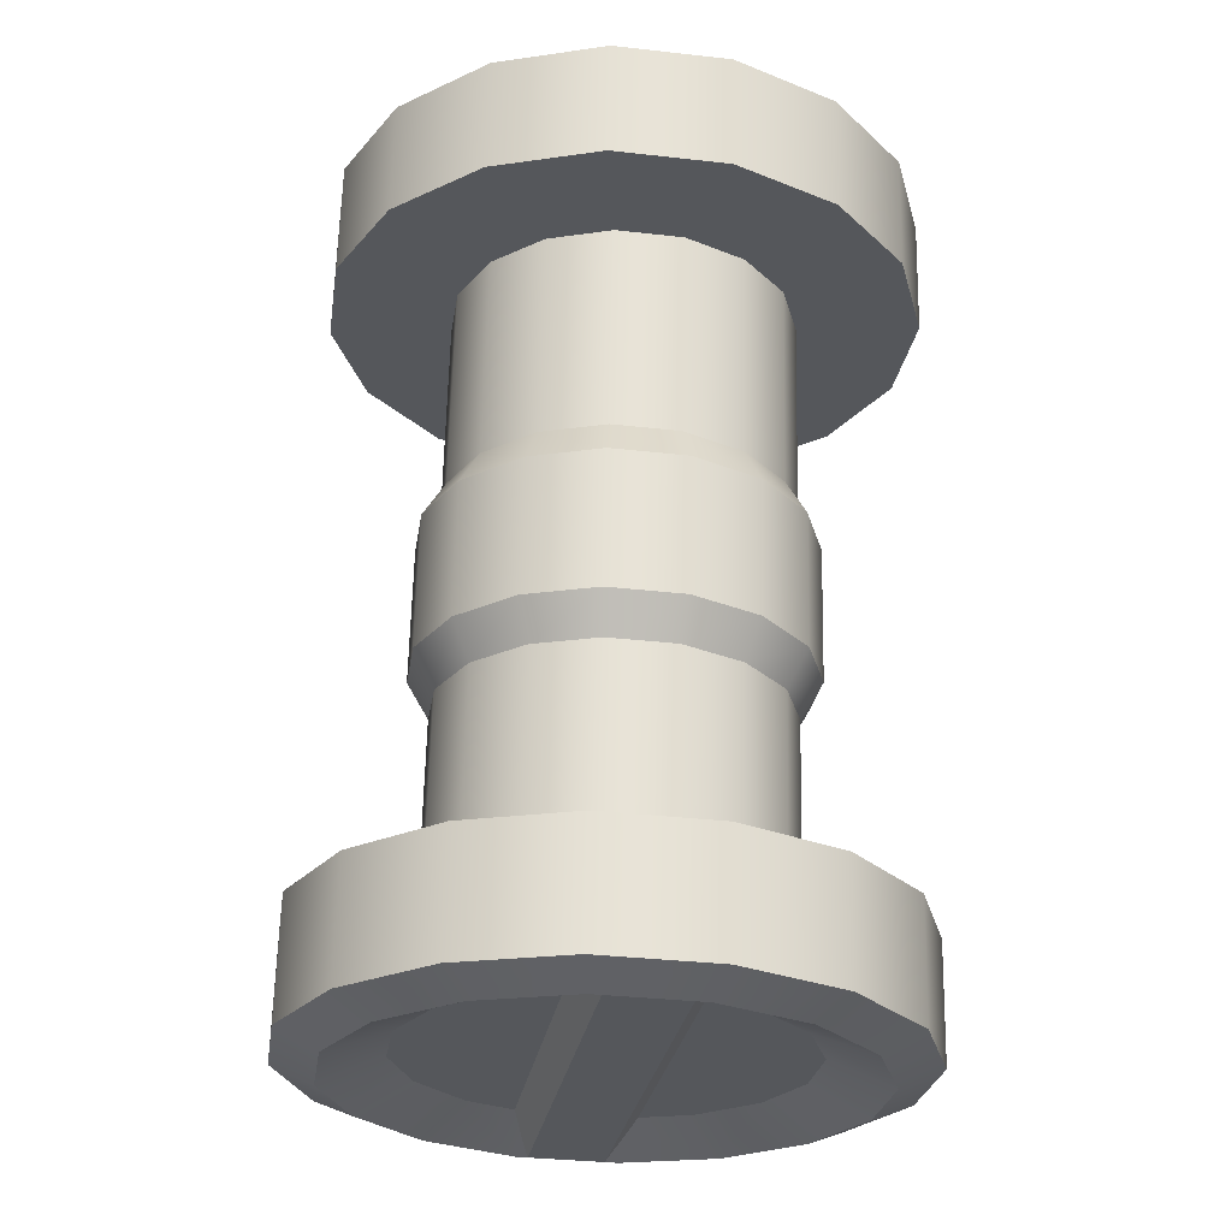
<metadata>
{"format":"obj","ext":"obj","renderer":"f3d","projection":"perspective","resolution":1024,"background":"white","views":[{"elev":-26.5,"azim":142.2,"up":"+Z"}]}
</metadata>
<code>
v -0.02106 0.01186 1.092
v -0.506 -0.02523 1.083
v -0.4549 -0.208 1.086
v -0.4832 0.1632 1.082
v -0.3901 0.3286 1.082
v -0.2408 0.4457 1.083
v -0.05805 0.4968 1.086
v 0.1303 0.4741 1.09
v 0.2957 0.381 1.094
v 0.4128 0.2317 1.098
v 0.4639 0.04895 1.101
v 0.4411 -0.1395 1.103
v 0.348 -0.3049 1.103
v 0.1987 -0.422 1.101
v 0.01593 -0.4731 1.098
v -0.1725 -0.4504 1.094
v -0.3378 -0.3573 1.09
v -0.6898 -0.3266 1.103
v -0.5957 -0.278 1.15
v -0.6632 -0.03645 1.146
v -0.7684 -0.04506 1.099
v -0.6331 0.2126 1.144
v -0.7334 0.2452 1.096
v -0.5101 0.4311 1.144
v -0.5899 0.4999 1.096
v -0.3127 0.586 1.146
v -0.3599 0.6804 1.099
v -0.07121 0.6536 1.15
v -0.07842 0.7592 1.103
v 0.1778 0.6235 1.155
v 0.2118 0.7242 1.109
v 0.3963 0.5005 1.161
v 0.4665 0.5807 1.116
v 0.5511 0.3032 1.166
v 0.6469 0.3508 1.122
v 0.6186 0.0616 1.17
v 0.7255 0.06922 1.126
v 0.5885 -0.1874 1.172
v 0.6905 -0.221 1.129
v 0.4654 -0.406 1.172
v 0.547 -0.4758 1.129
v 0.2681 -0.5609 1.17
v 0.3171 -0.6563 1.126
v 0.02656 -0.6284 1.166
v 0.03553 -0.735 1.122
v -0.2547 -0.7 1.116
v -0.2224 -0.5984 1.161
v -0.5094 -0.5566 1.109
v -0.4409 -0.4753 1.155
v -0.5957 -0.278 1.15
v -0.4549 -0.208 1.086
v -0.506 -0.02523 1.083
v -0.6632 -0.03645 1.146
v -0.4832 0.1632 1.082
v -0.6331 0.2126 1.144
v -0.3901 0.3286 1.082
v -0.5101 0.4311 1.144
v -0.2408 0.4457 1.083
v -0.3127 0.586 1.146
v -0.05805 0.4968 1.086
v -0.07121 0.6536 1.15
v 0.1303 0.4741 1.09
v 0.1778 0.6235 1.155
v 0.2957 0.381 1.094
v 0.3963 0.5005 1.161
v 0.4128 0.2317 1.098
v 0.5511 0.3032 1.166
v 0.4639 0.04895 1.101
v 0.6186 0.0616 1.17
v 0.4411 -0.1395 1.103
v 0.5885 -0.1874 1.172
v 0.348 -0.3049 1.103
v 0.4654 -0.406 1.172
v 0.2681 -0.5609 1.17
v 0.1987 -0.422 1.101
v 0.01593 -0.4731 1.098
v 0.02656 -0.6284 1.166
v -0.2224 -0.5984 1.161
v -0.1725 -0.4504 1.094
v -0.4409 -0.4753 1.155
v -0.3378 -0.3573 1.09
v -0.684 -0.3299 0.802
v -0.6898 -0.3266 1.103
v -0.7684 -0.04506 1.099
v -0.7626 -0.04833 0.7974
v -0.5094 -0.5566 1.109
v -0.5036 -0.5599 0.808
v -0.2547 -0.7 1.116
v -0.2489 -0.7033 0.8144
v 0.03553 -0.735 1.122
v 0.04134 -0.7383 0.8204
v 0.3229 -0.6595 0.825
v 0.3171 -0.6563 1.126
v 0.5529 -0.479 0.8274
v 0.547 -0.4758 1.129
v 0.3171 -0.6563 1.126
v 0.3229 -0.6595 0.825
v 0.6963 -0.2243 0.8274
v 0.6905 -0.221 1.129
v 0.7314 0.06595 0.825
v 0.7255 0.06922 1.126
v 0.6527 0.3475 0.8204
v 0.6469 0.3508 1.122
v 0.4723 0.5775 0.8144
v 0.4665 0.5807 1.116
v 0.6469 0.3508 1.122
v 0.6527 0.3475 0.8204
v 0.2176 0.7209 0.808
v 0.2118 0.7242 1.109
v -0.07261 0.7559 0.802
v -0.07842 0.7592 1.103
v -0.3541 0.6771 0.7974
v -0.3599 0.6804 1.099
v -0.5841 0.4967 0.7949
v -0.5899 0.4999 1.096
v -0.3599 0.6804 1.099
v -0.3541 0.6771 0.7974
v -0.7276 0.2419 0.7949
v -0.7334 0.2452 1.096
v -0.7626 -0.04833 0.7974
v -0.7684 -0.04506 1.099
v -0.4444 -0.2216 0.1702
v -0.396 -0.1951 0.2671
v -0.442 -0.03045 0.2644
v -0.4963 -0.03579 0.1672
v -0.2905 -0.3296 0.2706
v -0.3254 -0.3733 0.1742
v -0.1416 -0.4134 0.2744
v -0.1573 -0.468 0.1785
v 0.02807 -0.4339 0.2779
v 0.0342 -0.4911 0.1824
v 0.22 -0.4391 0.1854
v 0.1927 -0.3878 0.2805
v 0.3717 -0.32 0.1871
v 0.3272 -0.2823 0.282
v 0.1927 -0.3878 0.2805
v 0.22 -0.4391 0.1854
v 0.4664 -0.1519 0.1871
v 0.411 -0.1333 0.282
v 0.4895 0.03963 0.1854
v 0.4315 0.03637 0.2805
v 0.4376 0.2254 0.1824
v 0.3855 0.201 0.2779
v 0.3186 0.3772 0.1785
v 0.2801 0.3355 0.2744
v 0.3855 0.201 0.2779
v 0.4376 0.2254 0.1824
v 0.1505 0.4718 0.1742
v 0.1311 0.4193 0.2706
v -0.041 0.4949 0.1702
v -0.03857 0.4398 0.2671
v -0.2268 0.4429 0.1672
v -0.2032 0.3938 0.2644
v -0.3785 0.3238 0.1656
v -0.3377 0.2882 0.263
v -0.2032 0.3938 0.2644
v -0.2268 0.4429 0.1672
v -0.4732 0.1557 0.1656
v -0.4215 0.1393 0.263
v -0.4963 -0.03579 0.1672
v -0.442 -0.03045 0.2644
v 0.01768 -0.428 0.8166
v -0.152 -0.4076 0.8131
v -0.1416 -0.4134 0.2744
v 0.02807 -0.4339 0.2779
v 0.1927 -0.3878 0.2805
v 0.1823 -0.382 0.8192
v -0.2905 -0.3296 0.2706
v -0.3009 -0.3237 0.8093
v -0.396 -0.1951 0.2671
v -0.4064 -0.1892 0.8058
v -0.4524 -0.0246 0.8031
v -0.442 -0.03045 0.2644
v 0.3272 -0.2823 0.282
v 0.3168 -0.2765 0.8207
v 0.1823 -0.382 0.8192
v 0.1927 -0.3878 0.2805
v 0.411 -0.1333 0.282
v 0.4007 -0.1275 0.8207
v 0.4315 0.03637 0.2805
v 0.4212 0.04222 0.8192
v 0.3855 0.201 0.2779
v 0.3752 0.2069 0.8166
v 0.2801 0.3355 0.2744
v 0.2697 0.3413 0.8131
v 0.3752 0.2069 0.8166
v 0.3855 0.201 0.2779
v 0.1311 0.4193 0.2706
v 0.1207 0.4252 0.8093
v -0.03857 0.4398 0.2671
v -0.04895 0.4456 0.8058
v -0.2032 0.3938 0.2644
v -0.2136 0.3996 0.8031
v -0.3377 0.2882 0.263
v -0.3481 0.2941 0.8017
v -0.2136 0.3996 0.8031
v -0.2032 0.3938 0.2644
v -0.4215 0.1393 0.263
v -0.4319 0.1451 0.8017
v -0.442 -0.03045 0.2644
v -0.4524 -0.0246 0.8031
v -0.4319 0.1451 0.8017
v -0.7276 0.2419 0.7949
v -0.5841 0.4967 0.7949
v -0.3481 0.2941 0.8017
v -0.4524 -0.0246 0.8031
v -0.7626 -0.04833 0.7974
v -0.4064 -0.1892 0.8058
v -0.684 -0.3299 0.802
v -0.5036 -0.5599 0.808
v -0.3009 -0.3237 0.8093
v -0.3541 0.6771 0.7974
v -0.2136 0.3996 0.8031
v -0.07261 0.7559 0.802
v -0.04895 0.4456 0.8058
v 0.2176 0.7209 0.808
v 0.1207 0.4252 0.8093
v 0.4723 0.5775 0.8144
v 0.2697 0.3413 0.8131
v 0.6527 0.3475 0.8204
v 0.3752 0.2069 0.8166
v 0.7314 0.06595 0.825
v 0.4212 0.04222 0.8192
v 0.6963 -0.2243 0.8274
v 0.4007 -0.1275 0.8207
v 0.5529 -0.479 0.8274
v 0.3168 -0.2765 0.8207
v 0.3229 -0.6595 0.825
v 0.1823 -0.382 0.8192
v 0.04134 -0.7383 0.8204
v 0.01768 -0.428 0.8166
v -0.152 -0.4076 0.8131
v -0.2489 -0.7033 0.8144
v -0.3785 0.3238 0.1656
v -0.2268 0.4429 0.1672
v -0.22 0.4391 -0.1854
v -0.3717 0.32 -0.1871
v -0.4732 0.1557 0.1656
v -0.4664 0.1519 -0.1871
v -0.4963 -0.03579 0.1672
v -0.4895 -0.03962 -0.1854
v -0.4444 -0.2216 0.1702
v -0.4963 -0.03579 0.1672
v -0.4895 -0.03962 -0.1854
v -0.4376 -0.2254 -0.1824
v -0.3254 -0.3733 0.1742
v -0.3186 -0.3772 -0.1785
v -0.1573 -0.468 0.1785
v -0.1505 -0.4718 -0.1742
v 0.0342 -0.4911 0.1824
v 0.041 -0.4949 -0.1702
v 0.22 -0.4391 0.1854
v 0.2268 -0.4429 -0.1672
v 0.3717 -0.32 0.1871
v 0.22 -0.4391 0.1854
v 0.2268 -0.4429 -0.1672
v 0.3785 -0.3238 -0.1656
v 0.4664 -0.1519 0.1871
v 0.4732 -0.1557 -0.1656
v 0.4895 0.03963 0.1854
v 0.4963 0.0358 -0.1672
v 0.4376 0.2254 0.1824
v 0.4444 0.2216 -0.1702
v 0.3186 0.3772 0.1785
v 0.4376 0.2254 0.1824
v 0.4444 0.2216 -0.1702
v 0.3254 0.3733 -0.1742
v 0.1505 0.4718 0.1742
v 0.1573 0.468 -0.1785
v -0.041 0.4949 0.1702
v -0.03419 0.4911 -0.1824
v -0.2268 0.4429 0.1672
v -0.22 0.4391 -0.1854
v 0.02107 -0.01186 -1.092
v -0.4128 -0.2317 -1.098
v -0.4639 -0.04895 -1.101
v -0.4411 0.1395 -1.103
v -0.348 0.3048 -1.103
v -0.1987 0.422 -1.101
v -0.01593 0.4731 -1.098
v 0.1725 0.4504 -1.094
v 0.3378 0.3573 -1.09
v 0.4549 0.208 -1.086
v 0.506 0.02523 -1.083
v 0.4832 -0.1632 -1.082
v 0.3901 -0.3286 -1.082
v 0.2408 -0.4457 -1.083
v 0.05806 -0.4968 -1.086
v -0.1303 -0.4741 -1.09
v -0.2957 -0.381 -1.094
v -0.6469 -0.3508 -1.122
v -0.7255 -0.06921 -1.126
v -0.6186 -0.06159 -1.17
v -0.5511 -0.3032 -1.166
v -0.5885 0.1874 -1.172
v -0.6905 0.221 -1.129
v -0.4654 0.406 -1.172
v -0.547 0.4758 -1.129
v -0.2681 0.5609 -1.17
v -0.317 0.6563 -1.126
v -0.02656 0.6284 -1.166
v -0.03552 0.735 -1.122
v 0.2224 0.5984 -1.161
v 0.2547 0.7 -1.116
v 0.441 0.4753 -1.155
v 0.5094 0.5566 -1.109
v 0.5957 0.278 -1.15
v 0.6898 0.3266 -1.103
v 0.6632 0.03645 -1.146
v 0.7684 0.04506 -1.099
v 0.6332 -0.2126 -1.144
v 0.7334 -0.2452 -1.096
v 0.5101 -0.4311 -1.144
v 0.5899 -0.4999 -1.096
v 0.3128 -0.586 -1.146
v 0.36 -0.6804 -1.099
v 0.07122 -0.6535 -1.15
v 0.07843 -0.7592 -1.103
v -0.2118 -0.7241 -1.109
v -0.1778 -0.6235 -1.155
v -0.4665 -0.5807 -1.116
v -0.3963 -0.5005 -1.161
v -0.5511 -0.3032 -1.166
v -0.6186 -0.06159 -1.17
v -0.4639 -0.04895 -1.101
v -0.4128 -0.2317 -1.098
v -0.4411 0.1395 -1.103
v -0.5885 0.1874 -1.172
v -0.348 0.3048 -1.103
v -0.4654 0.406 -1.172
v -0.1987 0.422 -1.101
v -0.2681 0.5609 -1.17
v -0.01593 0.4731 -1.098
v -0.02656 0.6284 -1.166
v 0.1725 0.4504 -1.094
v 0.2224 0.5984 -1.161
v 0.3378 0.3573 -1.09
v 0.441 0.4753 -1.155
v 0.4549 0.208 -1.086
v 0.5957 0.278 -1.15
v 0.506 0.02523 -1.083
v 0.6632 0.03645 -1.146
v 0.4832 -0.1632 -1.082
v 0.6332 -0.2126 -1.144
v 0.3901 -0.3286 -1.082
v 0.5101 -0.4311 -1.144
v 0.3128 -0.586 -1.146
v 0.2408 -0.4457 -1.083
v 0.05806 -0.4968 -1.086
v 0.07122 -0.6535 -1.15
v -0.1778 -0.6235 -1.155
v -0.1303 -0.4741 -1.09
v -0.3963 -0.5005 -1.161
v -0.2957 -0.381 -1.094
v -0.6527 -0.3475 -0.8204
v -0.7313 -0.06594 -0.825
v -0.7255 -0.06921 -1.126
v -0.6469 -0.3508 -1.122
v -0.4665 -0.5807 -1.116
v -0.4723 -0.5775 -0.8144
v -0.2118 -0.7241 -1.109
v -0.2176 -0.7209 -0.808
v 0.07843 -0.7592 -1.103
v 0.07263 -0.7559 -0.802
v 0.3542 -0.6771 -0.7974
v 0.36 -0.6804 -1.099
v 0.5841 -0.4967 -0.7949
v 0.3542 -0.6771 -0.7974
v 0.36 -0.6804 -1.099
v 0.5899 -0.4999 -1.096
v 0.7276 -0.2419 -0.7949
v 0.7334 -0.2452 -1.096
v 0.7626 0.04833 -0.7974
v 0.7684 0.04506 -1.099
v 0.684 0.3299 -0.802
v 0.6898 0.3266 -1.103
v 0.5036 0.5599 -0.808
v 0.684 0.3299 -0.802
v 0.6898 0.3266 -1.103
v 0.5094 0.5566 -1.109
v 0.2489 0.7033 -0.8144
v 0.2547 0.7 -1.116
v -0.04133 0.7383 -0.8204
v -0.03552 0.735 -1.122
v -0.3228 0.6595 -0.825
v -0.317 0.6563 -1.126
v -0.5528 0.479 -0.8274
v -0.3228 0.6595 -0.825
v -0.317 0.6563 -1.126
v -0.547 0.4758 -1.129
v -0.6963 0.2243 -0.8274
v -0.6905 0.221 -1.129
v -0.7313 -0.06594 -0.825
v -0.7255 -0.06921 -1.126
v -0.4376 -0.2254 -0.1824
v -0.4895 -0.03962 -0.1854
v -0.4315 -0.03637 -0.2805
v -0.3855 -0.201 -0.2779
v -0.28 -0.3355 -0.2744
v -0.3186 -0.3772 -0.1785
v -0.1311 -0.4193 -0.2706
v -0.1505 -0.4718 -0.1742
v 0.03857 -0.4398 -0.2671
v 0.041 -0.4949 -0.1702
v 0.2268 -0.4429 -0.1672
v 0.2032 -0.3938 -0.2644
v 0.3785 -0.3238 -0.1656
v 0.2268 -0.4429 -0.1672
v 0.2032 -0.3938 -0.2644
v 0.3377 -0.2882 -0.263
v 0.4732 -0.1557 -0.1656
v 0.4216 -0.1393 -0.263
v 0.4963 0.0358 -0.1672
v 0.442 0.03046 -0.2644
v 0.4444 0.2216 -0.1702
v 0.3961 0.1951 -0.2671
v 0.3254 0.3733 -0.1742
v 0.4444 0.2216 -0.1702
v 0.3961 0.1951 -0.2671
v 0.2906 0.3296 -0.2706
v 0.1573 0.468 -0.1785
v 0.1416 0.4134 -0.2744
v -0.03419 0.4911 -0.1824
v -0.02805 0.4339 -0.2779
v -0.22 0.4391 -0.1854
v -0.1927 0.3878 -0.2805
v -0.3717 0.32 -0.1871
v -0.22 0.4391 -0.1854
v -0.1927 0.3878 -0.2805
v -0.3272 0.2823 -0.282
v -0.4664 0.1519 -0.1871
v -0.411 0.1333 -0.282
v -0.4895 -0.03962 -0.1854
v -0.4315 -0.03637 -0.2805
v 0.04896 -0.4456 -0.8058
v 0.03857 -0.4398 -0.2671
v -0.1311 -0.4193 -0.2706
v -0.1207 -0.4252 -0.8093
v 0.2032 -0.3938 -0.2644
v 0.2136 -0.3996 -0.8031
v -0.28 -0.3355 -0.2744
v -0.2697 -0.3413 -0.8131
v -0.3855 -0.201 -0.2779
v -0.3751 -0.2068 -0.8166
v -0.4211 -0.04222 -0.8192
v -0.4315 -0.03637 -0.2805
v 0.3377 -0.2882 -0.263
v 0.2032 -0.3938 -0.2644
v 0.2136 -0.3996 -0.8031
v 0.3481 -0.2941 -0.8017
v 0.4216 -0.1393 -0.263
v 0.4319 -0.1451 -0.8017
v 0.442 0.03046 -0.2644
v 0.4524 0.02461 -0.8031
v 0.3961 0.1951 -0.2671
v 0.4064 0.1892 -0.8058
v 0.2906 0.3296 -0.2706
v 0.3961 0.1951 -0.2671
v 0.4064 0.1892 -0.8058
v 0.3009 0.3237 -0.8093
v 0.1416 0.4134 -0.2744
v 0.152 0.4076 -0.8131
v -0.02805 0.4339 -0.2779
v -0.01767 0.428 -0.8166
v -0.1927 0.3878 -0.2805
v -0.1823 0.382 -0.8192
v -0.3272 0.2823 -0.282
v -0.1927 0.3878 -0.2805
v -0.1823 0.382 -0.8192
v -0.3168 0.2765 -0.8207
v -0.411 0.1333 -0.282
v -0.4006 0.1275 -0.8207
v -0.4315 -0.03637 -0.2805
v -0.4211 -0.04222 -0.8192
v -0.4006 0.1275 -0.8207
v -0.3168 0.2765 -0.8207
v -0.5528 0.479 -0.8274
v -0.6963 0.2243 -0.8274
v -0.4211 -0.04222 -0.8192
v -0.7313 -0.06594 -0.825
v -0.3751 -0.2068 -0.8166
v -0.6527 -0.3475 -0.8204
v -0.4723 -0.5775 -0.8144
v -0.2697 -0.3413 -0.8131
v -0.3228 0.6595 -0.825
v -0.1823 0.382 -0.8192
v -0.04133 0.7383 -0.8204
v -0.01767 0.428 -0.8166
v 0.2489 0.7033 -0.8144
v 0.152 0.4076 -0.8131
v 0.5036 0.5599 -0.808
v 0.3009 0.3237 -0.8093
v 0.684 0.3299 -0.802
v 0.4064 0.1892 -0.8058
v 0.7626 0.04833 -0.7974
v 0.4524 0.02461 -0.8031
v 0.7276 -0.2419 -0.7949
v 0.4319 -0.1451 -0.8017
v 0.5841 -0.4967 -0.7949
v 0.3481 -0.2941 -0.8017
v 0.3542 -0.6771 -0.7974
v 0.2136 -0.3996 -0.8031
v 0.07263 -0.7559 -0.802
v 0.04896 -0.4456 -0.8058
v -0.1207 -0.4252 -0.8093
v -0.2176 -0.7209 -0.808
v -0.1866 -0.5879 1.096
v 0.4144 0.4795 1.096
v 0.3709 0.5148 1.16
v -0.2479 -0.584 1.16
v -0.2479 -0.584 1.16
v 0.3709 0.5148 1.16
v 0.2078 0.6066 1.156
v -0.411 -0.4922 1.156
v -0.411 -0.4922 1.156
v 0.2078 0.6066 1.156
v 0.1575 0.6242 1.089
v -0.4435 -0.4433 1.089
v -0.1445 -0.6116 -1.089
v -0.2032 -0.6092 -1.156
v 0.4155 0.4897 -1.156
v 0.4566 0.4558 -1.089
v -0.2032 -0.6092 -1.156
v -0.3663 -0.5174 -1.16
v 0.2524 0.5815 -1.16
v 0.4155 0.4897 -1.156
v -0.3663 -0.5174 -1.16
v -0.4014 -0.467 -1.095
v 0.1996 0.6004 -1.095
v 0.2524 0.5815 -1.16
g wheelLeft
f 1 2 3
f 1 4 2
f 1 5 4
f 1 6 5
f 1 7 6
f 1 8 7
f 1 9 8
f 1 10 9
f 1 11 10
f 1 12 11
f 1 13 12
f 1 14 13
f 1 15 14
f 1 16 15
f 1 17 16
f 3 17 1
f 18 19 20
f 18 20 21
f 21 20 22
f 21 22 23
f 23 22 24
f 23 24 25
f 25 24 26
f 25 26 27
f 27 26 28
f 27 28 29
f 29 28 30
f 29 30 31
f 31 30 32
f 31 32 33
f 33 32 34
f 33 34 35
f 35 34 36
f 35 36 37
f 37 36 38
f 37 38 39
f 39 38 40
f 39 40 41
f 41 40 42
f 41 42 43
f 43 42 44
f 43 44 45
f 44 46 45
f 44 47 46
f 48 46 47
f 48 47 49
f 49 18 48
f 49 19 18
f 50 51 52
f 50 52 53
f 53 52 54
f 53 54 55
f 55 54 56
f 55 56 57
f 57 56 58
f 57 58 59
f 59 58 60
f 59 60 61
f 61 60 62
f 61 62 63
f 63 62 64
f 63 64 65
f 65 64 66
f 65 66 67
f 67 66 68
f 67 68 69
f 69 68 70
f 69 70 71
f 71 70 72
f 71 72 73
f 72 74 73
f 72 75 74
f 74 75 76
f 74 76 77
f 76 78 77
f 76 79 78
f 79 80 78
f 79 81 80
f 81 50 80
f 81 51 50
f 82 83 84
f 82 84 85
f 86 83 82
f 86 82 87
f 87 88 86
f 87 89 88
f 90 88 89
f 90 89 91
f 92 90 91
f 92 93 90
f 94 95 96
f 94 96 97
f 98 95 94
f 98 99 95
f 100 99 98
f 100 101 99
f 102 101 100
f 102 103 101
f 104 105 106
f 104 106 107
f 108 105 104
f 108 109 105
f 110 109 108
f 110 111 109
f 112 111 110
f 112 113 111
f 114 115 116
f 114 116 117
f 118 115 114
f 118 119 115
f 120 119 118
f 120 121 119
f 122 123 124
f 122 124 125
f 126 123 122
f 126 122 127
f 127 128 126
f 127 129 128
f 130 128 129
f 130 129 131
f 132 130 131
f 132 133 130
f 134 135 136
f 134 136 137
f 138 135 134
f 138 139 135
f 140 139 138
f 140 141 139
f 142 141 140
f 142 143 141
f 144 145 146
f 144 146 147
f 148 145 144
f 148 149 145
f 150 149 148
f 150 151 149
f 152 151 150
f 152 153 151
f 154 155 156
f 154 156 157
f 158 155 154
f 158 159 155
f 160 159 158
f 160 161 159
f 162 163 164
f 162 164 165
f 166 162 165
f 166 167 162
f 168 164 163
f 168 163 169
f 169 170 168
f 169 171 170
f 170 171 172
f 170 172 173
f 174 175 176
f 174 176 177
f 178 175 174
f 178 179 175
f 180 179 178
f 180 181 179
f 182 181 180
f 182 183 181
f 184 185 186
f 184 186 187
f 188 185 184
f 188 189 185
f 190 189 188
f 190 191 189
f 192 191 190
f 192 193 191
f 194 195 196
f 194 196 197
f 198 195 194
f 198 199 195
f 200 199 198
f 200 201 199
f 202 203 204
f 202 204 205
f 206 203 202
f 206 207 203
f 208 207 206
f 208 209 207
f 210 209 208
f 210 208 211
f 205 204 212
f 205 212 213
f 213 212 214
f 213 214 215
f 215 214 216
f 215 216 217
f 217 216 218
f 217 218 219
f 219 218 220
f 219 220 221
f 221 220 222
f 221 222 223
f 223 222 224
f 223 224 225
f 225 224 226
f 225 226 227
f 227 226 228
f 227 228 229
f 229 228 230
f 229 230 231
f 230 232 231
f 230 233 232
f 211 232 233
f 211 233 210
f 234 235 236
f 234 236 237
f 238 234 237
f 238 237 239
f 240 238 239
f 240 239 241
f 242 243 244
f 242 244 245
f 246 242 245
f 246 245 247
f 248 246 247
f 248 247 249
f 250 248 249
f 250 249 251
f 252 250 251
f 252 251 253
f 254 255 256
f 254 256 257
f 258 254 257
f 258 257 259
f 260 258 259
f 260 259 261
f 262 260 261
f 262 261 263
f 264 265 266
f 264 266 267
f 268 264 267
f 268 267 269
f 270 268 269
f 270 269 271
f 272 270 271
f 272 271 273
f 274 275 276
f 274 276 277
f 274 277 278
f 274 278 279
f 274 279 280
f 274 280 281
f 274 281 282
f 274 282 283
f 274 283 284
f 274 284 285
f 274 285 286
f 274 286 287
f 274 287 288
f 274 288 289
f 274 289 290
f 275 274 290
f 291 292 293
f 291 293 294
f 292 295 293
f 292 296 295
f 296 297 295
f 296 298 297
f 298 299 297
f 298 300 299
f 300 301 299
f 300 302 301
f 302 303 301
f 302 304 303
f 304 305 303
f 304 306 305
f 306 307 305
f 306 308 307
f 308 309 307
f 308 310 309
f 310 311 309
f 310 312 311
f 312 313 311
f 312 314 313
f 314 315 313
f 314 316 315
f 316 317 315
f 316 318 317
f 317 318 319
f 317 319 320
f 321 320 319
f 321 322 320
f 322 321 291
f 322 291 294
f 323 324 325
f 323 325 326
f 324 327 325
f 324 328 327
f 328 329 327
f 328 330 329
f 330 331 329
f 330 332 331
f 332 333 331
f 332 334 333
f 334 335 333
f 334 336 335
f 336 337 335
f 336 338 337
f 338 339 337
f 338 340 339
f 340 341 339
f 340 342 341
f 342 343 341
f 342 344 343
f 344 345 343
f 344 346 345
f 345 346 347
f 345 347 348
f 347 349 348
f 347 350 349
f 349 350 351
f 349 351 352
f 352 351 353
f 352 353 354
f 354 353 323
f 354 323 326
f 355 356 357
f 355 357 358
f 359 355 358
f 359 360 355
f 360 359 361
f 360 361 362
f 363 362 361
f 363 364 362
f 365 364 363
f 365 363 366
f 367 368 369
f 367 369 370
f 371 367 370
f 371 370 372
f 373 371 372
f 373 372 374
f 375 373 374
f 375 374 376
f 377 378 379
f 377 379 380
f 381 377 380
f 381 380 382
f 383 381 382
f 383 382 384
f 385 383 384
f 385 384 386
f 387 388 389
f 387 389 390
f 391 387 390
f 391 390 392
f 393 391 392
f 393 392 394
f 395 396 397
f 395 397 398
f 399 395 398
f 399 400 395
f 400 399 401
f 400 401 402
f 403 402 401
f 403 404 402
f 405 404 403
f 405 403 406
f 407 408 409
f 407 409 410
f 411 407 410
f 411 410 412
f 413 411 412
f 413 412 414
f 415 413 414
f 415 414 416
f 417 418 419
f 417 419 420
f 421 417 420
f 421 420 422
f 423 421 422
f 423 422 424
f 425 423 424
f 425 424 426
f 427 428 429
f 427 429 430
f 431 427 430
f 431 430 432
f 433 431 432
f 433 432 434
f 435 436 437
f 435 437 438
f 439 436 435
f 439 435 440
f 441 438 437
f 441 442 438
f 442 441 443
f 442 443 444
f 443 445 444
f 443 446 445
f 447 448 449
f 447 449 450
f 451 447 450
f 451 450 452
f 453 451 452
f 453 452 454
f 455 453 454
f 455 454 456
f 457 458 459
f 457 459 460
f 461 457 460
f 461 460 462
f 463 461 462
f 463 462 464
f 465 463 464
f 465 464 466
f 467 468 469
f 467 469 470
f 471 467 470
f 471 470 472
f 473 471 472
f 473 472 474
f 475 476 477
f 475 477 478
f 479 475 478
f 479 478 480
f 481 479 480
f 481 480 482
f 483 481 482
f 483 484 481
f 476 485 477
f 476 486 485
f 486 487 485
f 486 488 487
f 488 489 487
f 488 490 489
f 490 491 489
f 490 492 491
f 492 493 491
f 492 494 493
f 494 495 493
f 494 496 495
f 496 497 495
f 496 498 497
f 498 499 497
f 498 500 499
f 500 501 499
f 500 502 501
f 502 503 501
f 502 504 503
f 503 504 505
f 503 505 506
f 484 506 505
f 484 483 506
f 507 508 509
f 507 509 510
f 511 512 513
f 511 513 514
f 515 516 517
f 515 517 518
f 519 520 521
f 519 521 522
f 523 524 525
f 523 525 526
f 527 528 529
f 527 529 530

</code>
